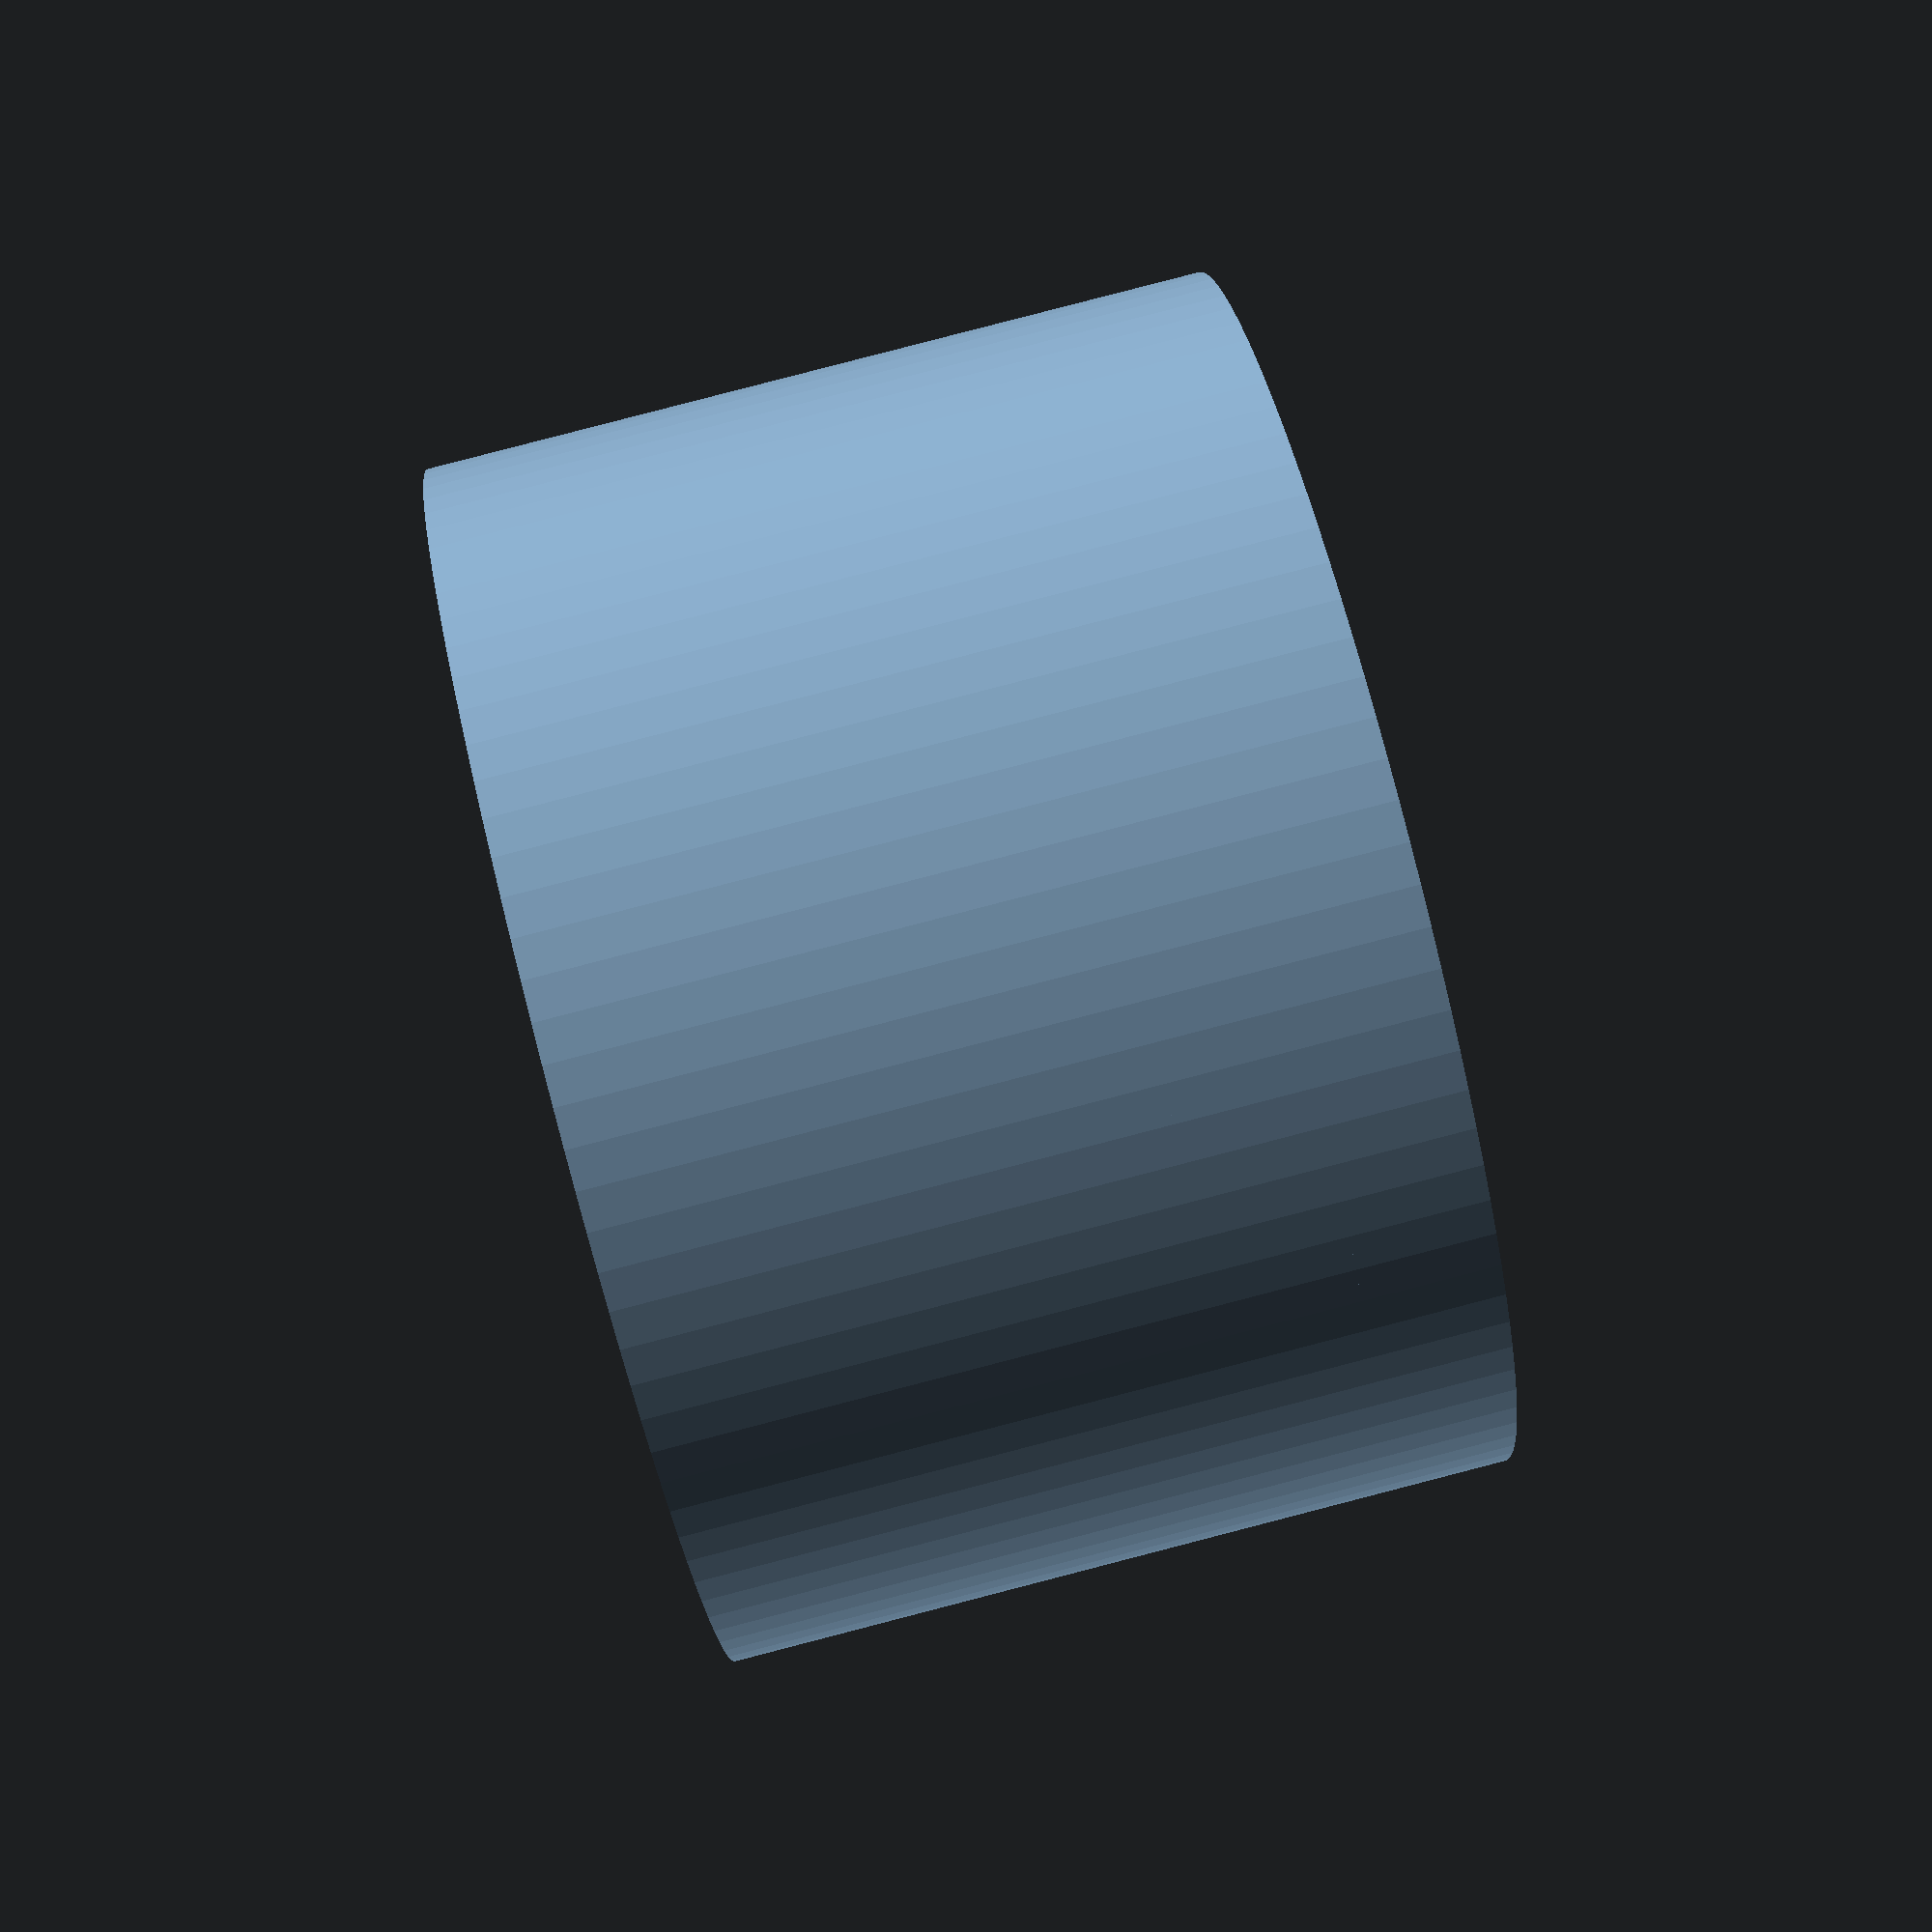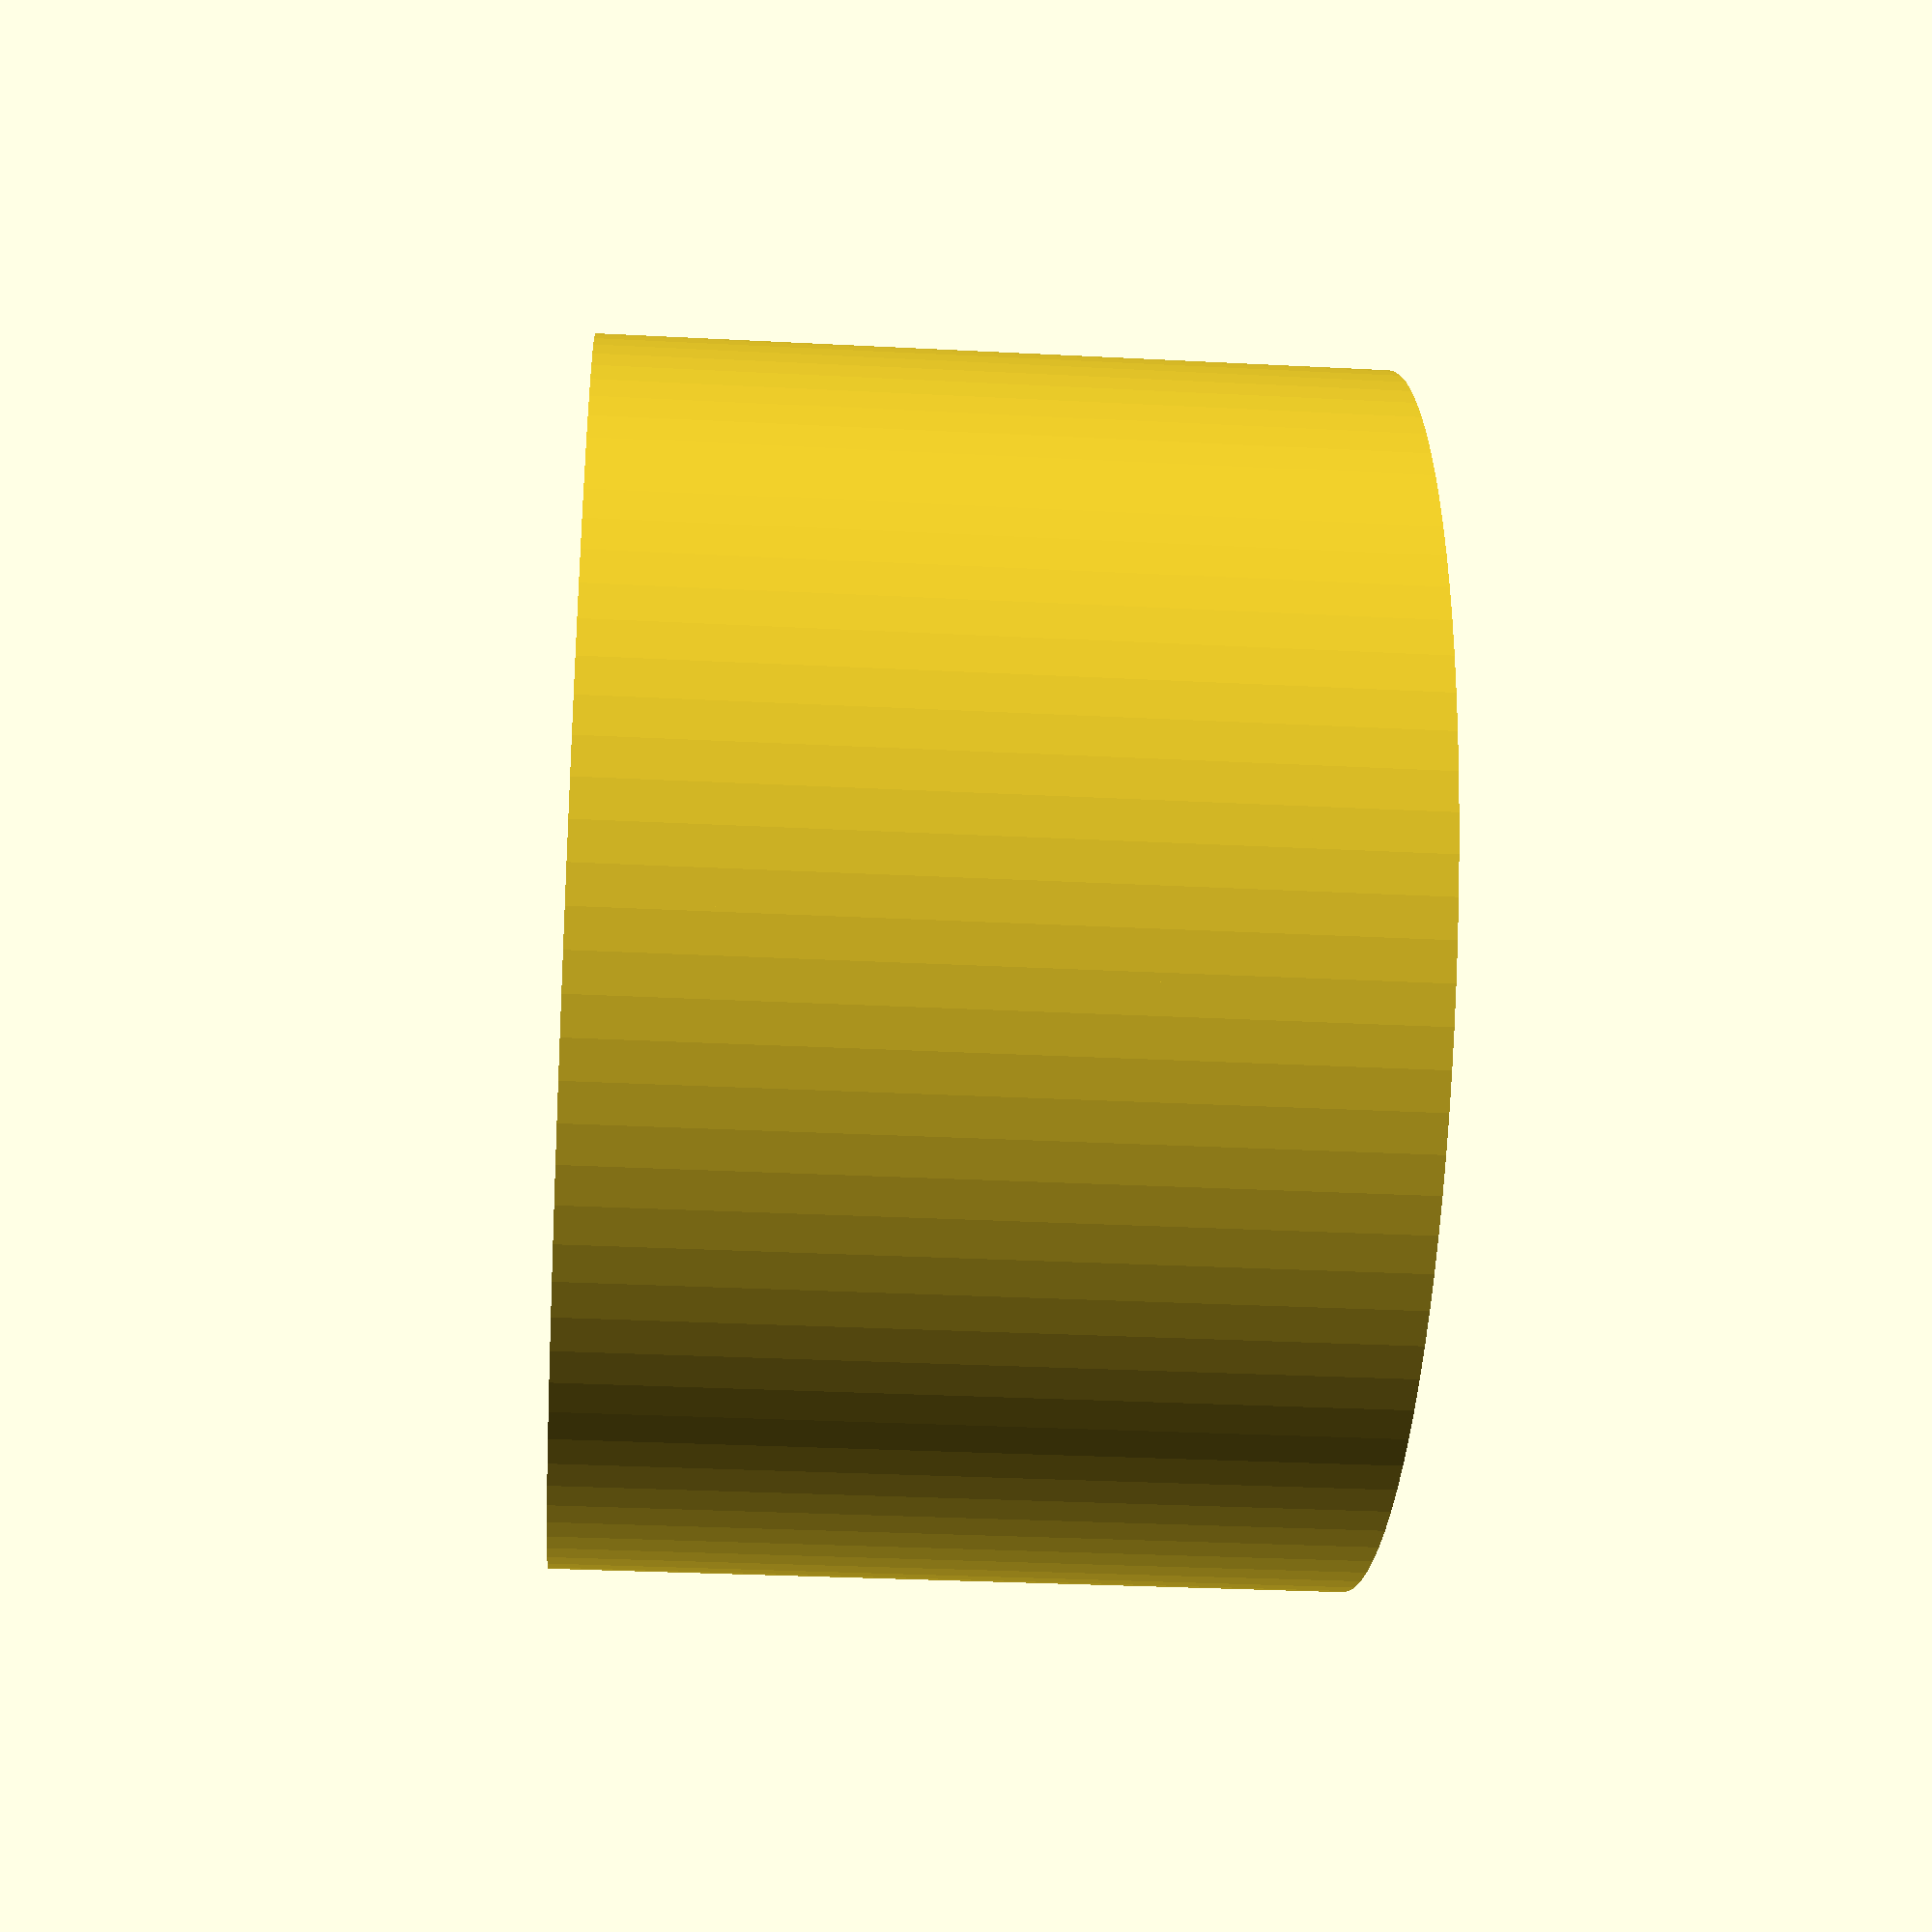
<openscad>

// Function to create a tapered ring
module tapered_ring(inner_diameter, outer_diameter, height, taper_height) {
    difference() {
        // Outer cylinder
        cylinder(h=height, r=outer_diameter/2, $fn=100);
        // Inner cylinder
        translate([0, 0, -0.1]) // Slightly lower to ensure clean subtraction
        cylinder(h=height + 0.2, r=inner_diameter/2, $fn=100);
        // Tapered edge
        translate([0, 0, height - taper_height])
        rotate([0, 0, 0])
        cylinder(h=taper_height, r1=outer_diameter/2, r2=outer_diameter/6, $fn=100); // Adjust tapering for sharper edge and teardrop profile
    }
}

// Parameters for the tapered ring
inner_diameter = 22; // Increased inner diameter to match original model proportions
outer_diameter = 28; // Outer diameter remains unchanged
height = 3;          // Reduced height for thinner ring
taper_height = 7;    // Increased taper height for sharper edge and teardrop profile

// Stack of tapered rings
translate([0, 0, 0]) tapered_ring(inner_diameter, outer_diameter, height, taper_height); // Layer 1
translate([0, 0, height]) tapered_ring(inner_diameter, outer_diameter, height, taper_height); // Layer 2
translate([0, 0, 2 * height]) tapered_ring(inner_diameter, outer_diameter, height, taper_height); // Layer 3
translate([0, 0, 3 * height]) tapered_ring(inner_diameter, outer_diameter, height, taper_height); // Layer 4
translate([0, 0, 4 * height]) tapered_ring(inner_diameter, outer_diameter, height, taper_height); // Layer 5
translate([0, 0, 5 * height]) tapered_ring(inner_diameter, outer_diameter, height, taper_height); // Layer 6


</openscad>
<views>
elev=274.5 azim=208.8 roll=75.5 proj=p view=wireframe
elev=209.7 azim=324.9 roll=94.4 proj=p view=solid
</views>
